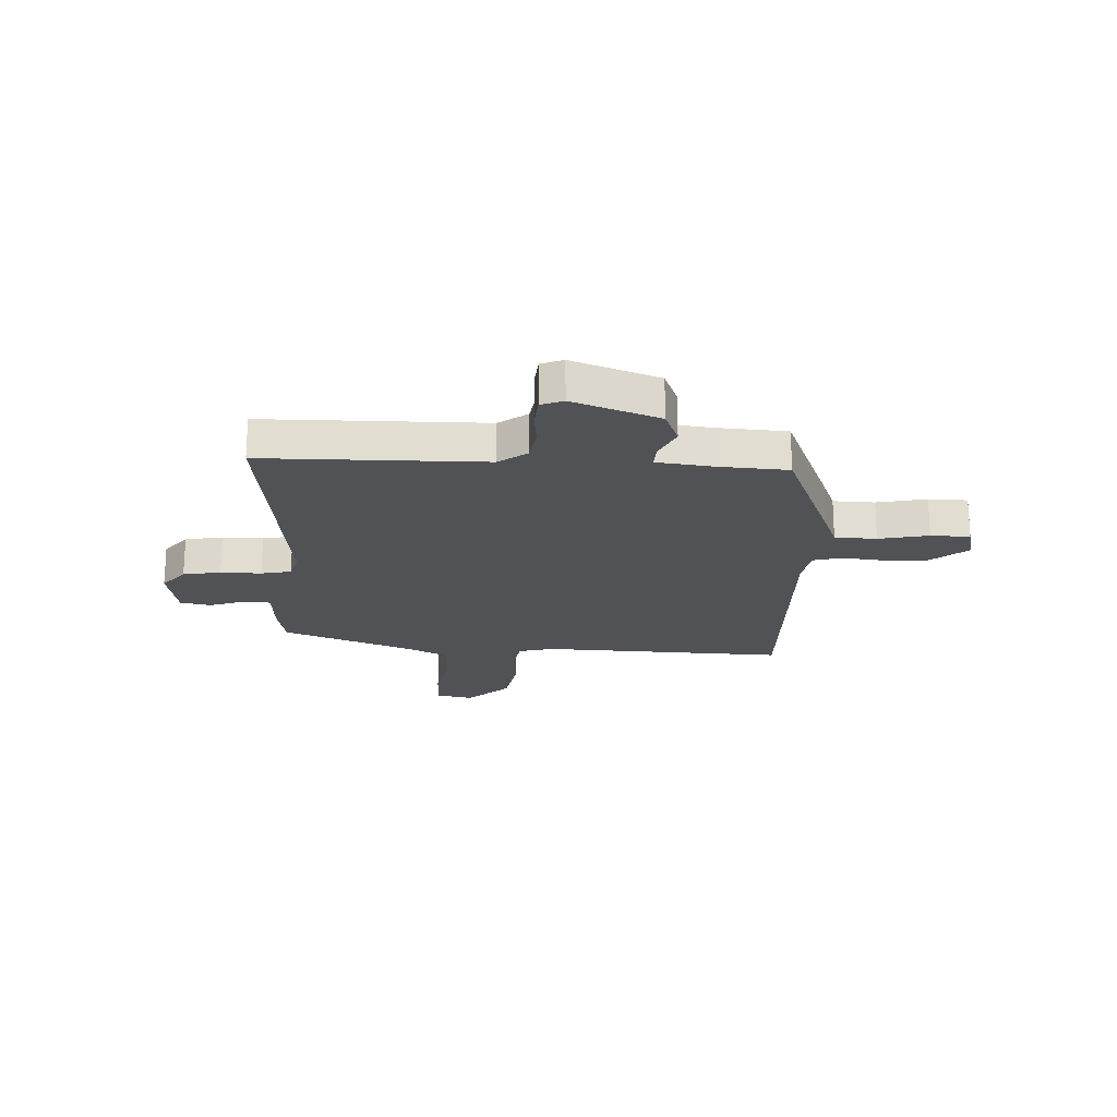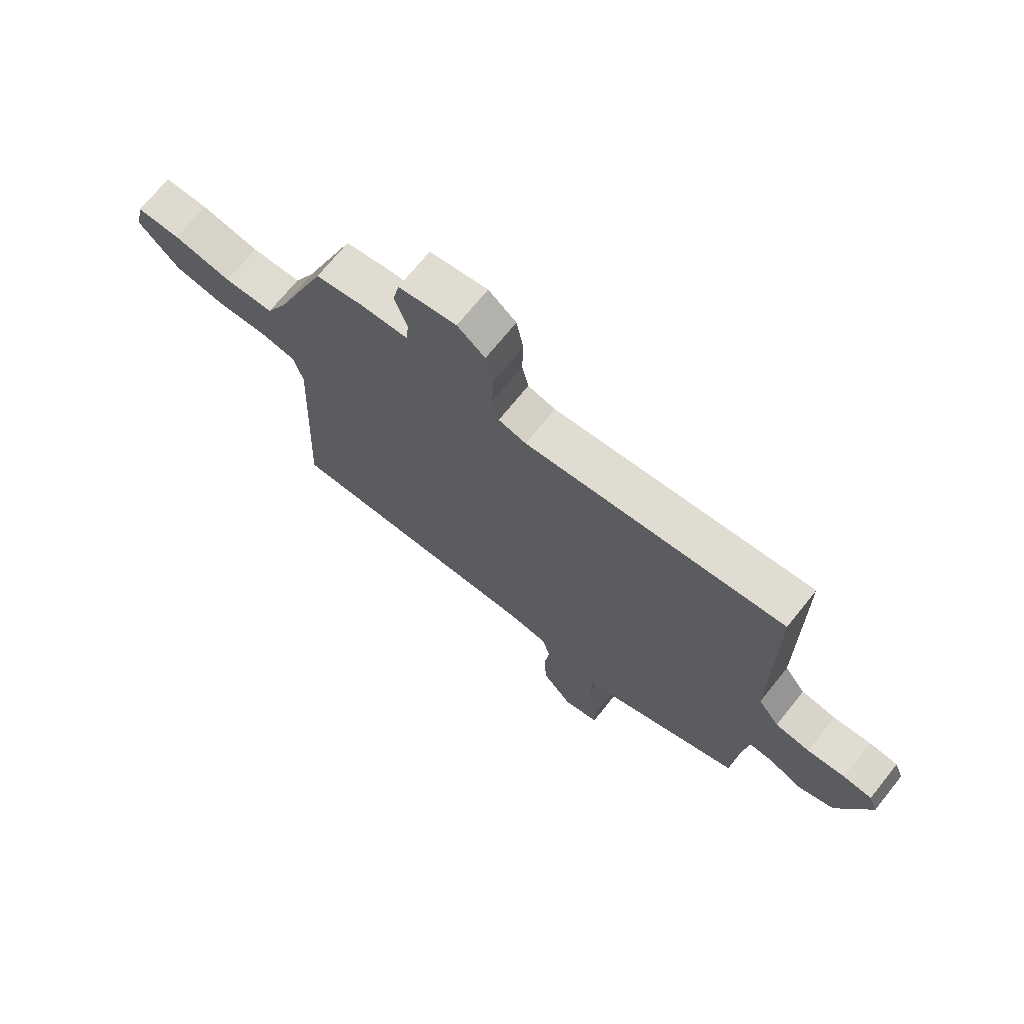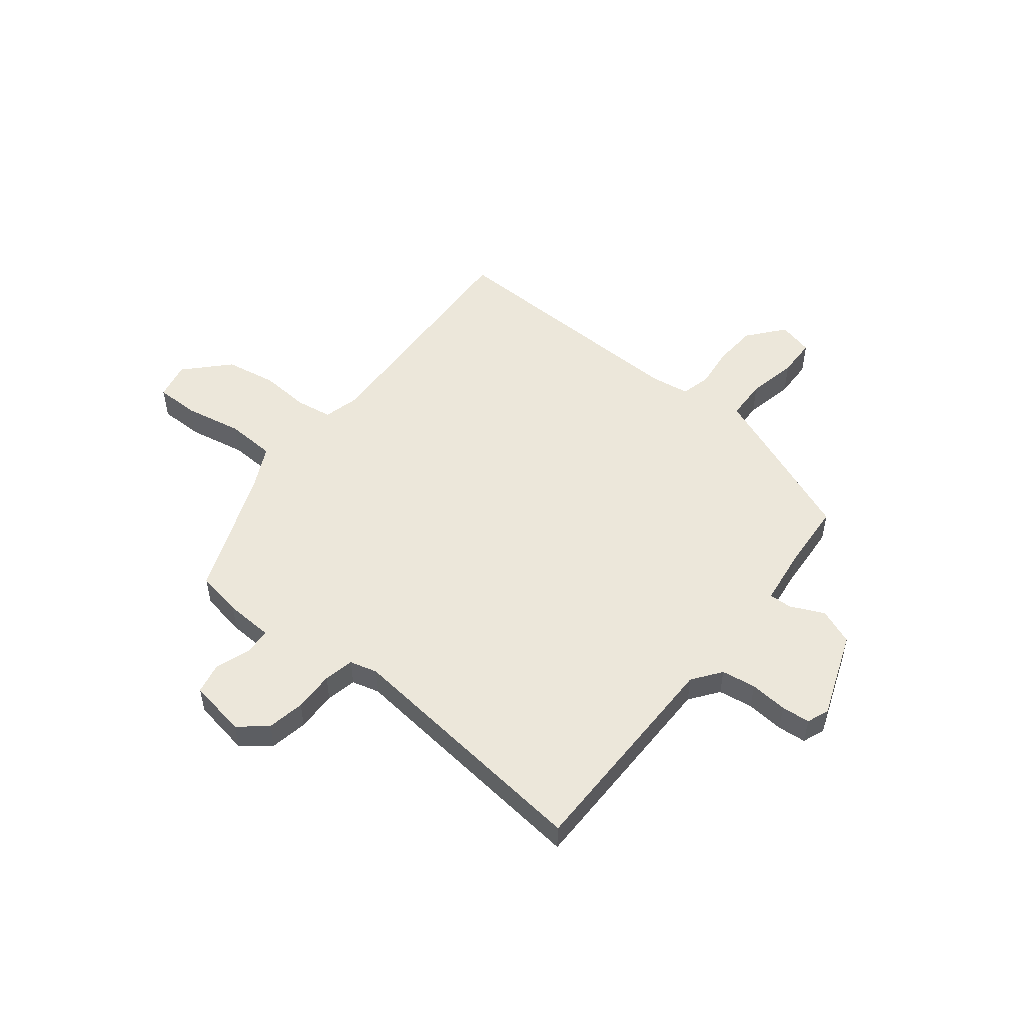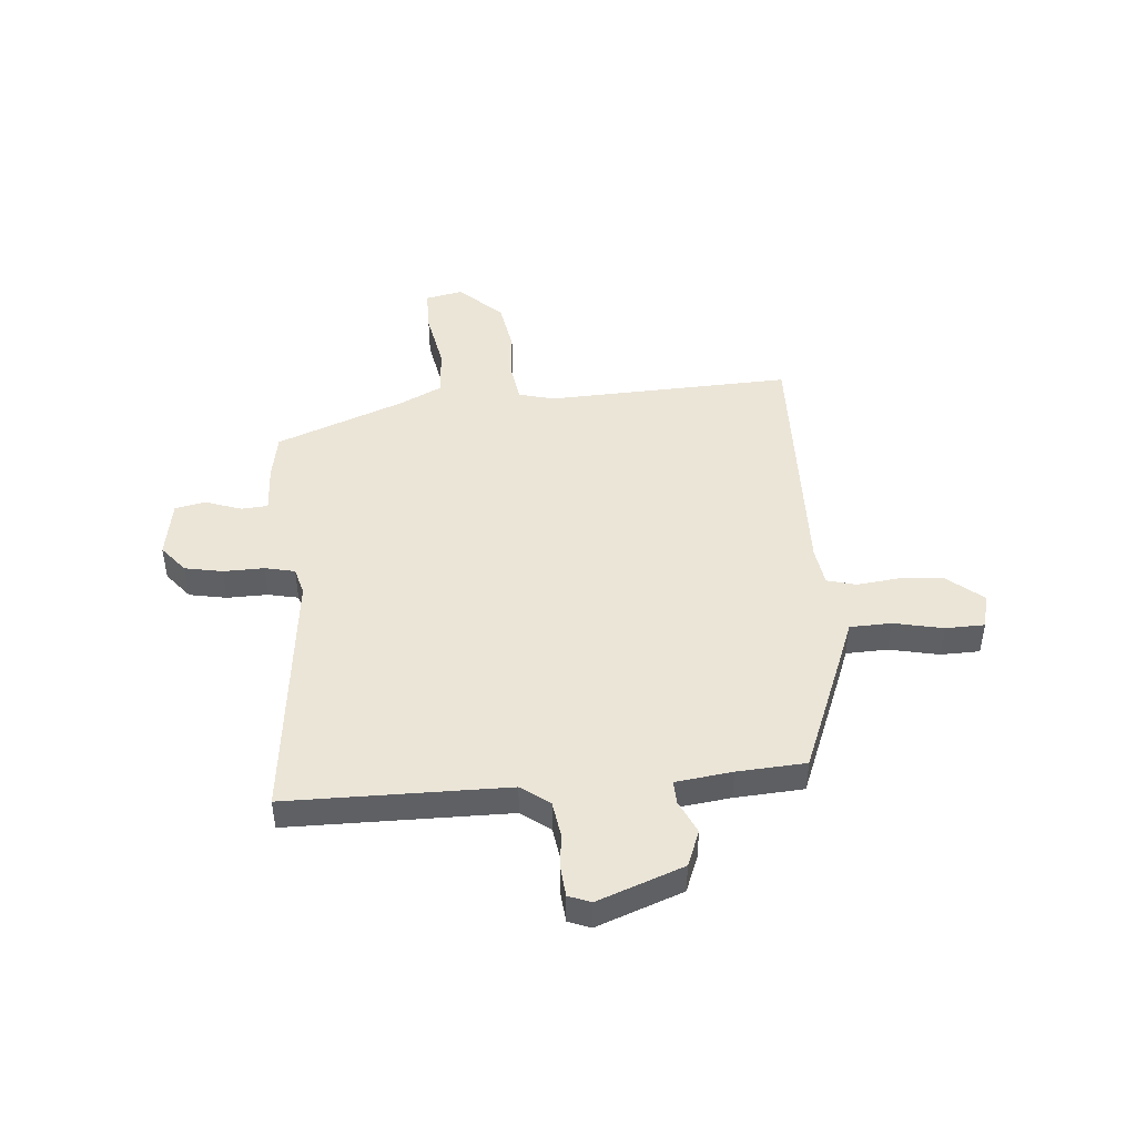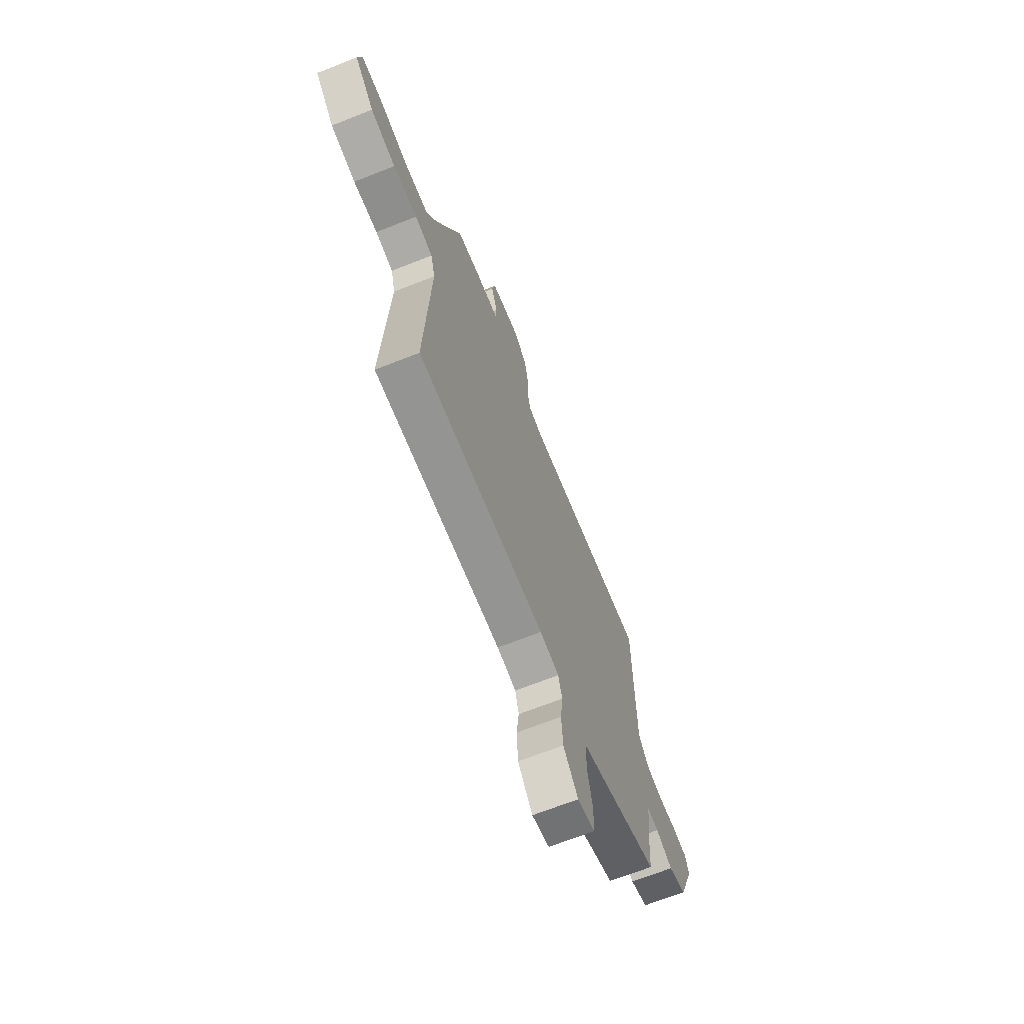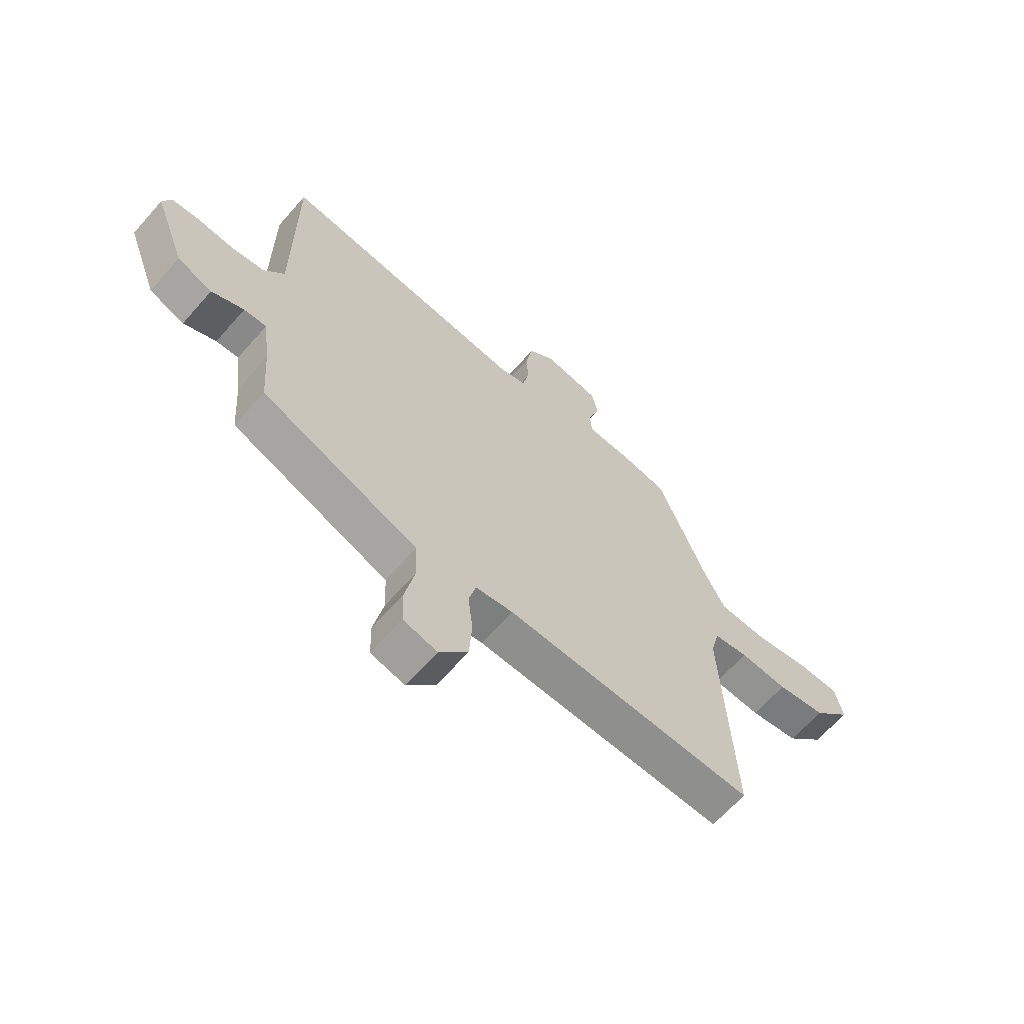
<metadata>
{"format":"obj","ext":"obj","renderer":"f3d","projection":"perspective","resolution":1024,"background":"white","views":[{"elev":-20.8,"azim":87.6,"up":"+Y"},{"elev":70.7,"azim":38.8,"up":"+Z"},{"elev":52.2,"azim":38.6,"up":"+Y"},{"elev":45.9,"azim":85.5,"up":"+Y"},{"elev":-68.1,"azim":-68.4,"up":"+Z"},{"elev":-64.6,"azim":138.7,"up":"+Z"}]}
</metadata>
<code>
v -0.374 0.07 0.502
v -0.289 0.07 0.517
v -0.199 0.07 0.521
v -0.195 0.07 0.57
v -0.218 0.07 0.637
v -0.206 0.07 0.694
v -0.099 0.07 0.712
v -0.048 0.07 0.67
v -0.035 0.07 0.6
v -0.037 0.07 0.525
v -0.025 0.07 0.469
v 0.026 0.07 0.455
v 0.503 0.07 0.505
v 0.504 0.07 0.097
v 0.543 0.07 0.044
v 0.607 0.07 0.034
v 0.677 0.07 0.04
v 0.73 0.07 0.035
v 0.746 0.07 -0.006
v 0.686 0.07 -0.165
v 0.619 0.07 -0.191
v 0.557 0.07 -0.162
v 0.514 0.07 -0.16
v 0.5 0.07 -0.265
v 0.491 0.07 -0.392
v 0.258 0.07 -0.484
v 0.19 0.07 -0.51
v 0.187 0.07 -0.587
v 0.206 0.07 -0.679
v 0.204 0.07 -0.751
v 0.139 0.07 -0.767
v 0.084 0.07 -0.7
v 0.079 0.07 -0.618
v 0.088 0.07 -0.541
v 0.074 0.07 -0.487
v 0.002 0.07 -0.476
v -0.478 0.07 -0.486
v -0.457 0.07 -0.033
v -0.474 0.07 0.033
v -0.541 0.07 0.044
v -0.633 0.07 0.038
v -0.728 0.07 0.055
v -0.802 0.07 0.133
v -0.787 0.07 0.203
v -0.706 0.07 0.203
v -0.599 0.07 0.182
v -0.507 0.07 0.186
v -0.468 0.07 0.264
v -0.374 0 0.502
v -0.289 0 0.517
v -0.199 0 0.521
v -0.195 0 0.57
v -0.218 0 0.637
v -0.206 0 0.694
v -0.099 0 0.712
v -0.048 0 0.67
v -0.035 0 0.6
v -0.037 0 0.525
v -0.025 0 0.469
v 0.026 0 0.455
v 0.503 0 0.505
v 0.504 0 0.097
v 0.543 0 0.044
v 0.607 0 0.034
v 0.677 0 0.04
v 0.73 0 0.035
v 0.746 0 -0.006
v 0.686 0 -0.165
v 0.619 0 -0.191
v 0.557 0 -0.162
v 0.514 0 -0.16
v 0.5 0 -0.265
v 0.491 0 -0.392
v 0.258 0 -0.484
v 0.19 0 -0.51
v 0.187 0 -0.587
v 0.206 0 -0.679
v 0.204 0 -0.751
v 0.139 0 -0.767
v 0.084 0 -0.7
v 0.079 0 -0.618
v 0.088 0 -0.541
v 0.074 0 -0.487
v 0.002 0 -0.476
v -0.478 0 -0.486
v -0.457 0 -0.033
v -0.474 0 0.033
v -0.541 0 0.044
v -0.633 0 0.038
v -0.728 0 0.055
v -0.802 0 0.133
v -0.787 0 0.203
v -0.706 0 0.203
v -0.599 0 0.182
v -0.507 0 0.186
v -0.468 0 0.264
f 43 44 45 46
f 43 46 47
f 40 41 42 43
f 39 40 43 47
f 38 39 47 48
f 36 37 38
f 35 36 38 48
f 31 32 33 34
f 29 30 31 34
f 28 29 34 35
f 27 28 35 48
f 24 25 26 27
f 23 24 27 48
f 19 20 21 22
f 16 17 18 19
f 15 16 19 22
f 14 15 22 23
f 12 13 14
f 11 12 14 23
f 7 8 9 10
f 7 10 11
f 4 5 6 7
f 3 4 7 11
f 3 11 23 48
f 1 2 3 48
f 94 93 92 91
f 95 94 91
f 91 90 89 88
f 95 91 88 87
f 96 95 87 86
f 86 85 84
f 96 86 84 83
f 82 81 80 79
f 82 79 78 77
f 83 82 77 76
f 96 83 76 75
f 75 74 73 72
f 96 75 72 71
f 70 69 68 67
f 67 66 65 64
f 70 67 64 63
f 71 70 63 62
f 62 61 60
f 71 62 60 59
f 58 57 56 55
f 59 58 55
f 55 54 53 52
f 59 55 52 51
f 96 71 59 51
f 96 51 50 49
f 1 49 50 2
f 2 50 51 3
f 3 51 52 4
f 4 52 53 5
f 5 53 54 6
f 6 54 55 7
f 7 55 56 8
f 8 56 57 9
f 9 57 58 10
f 10 58 59 11
f 11 59 60 12
f 12 60 61 13
f 13 61 62 14
f 14 62 63 15
f 15 63 64 16
f 16 64 65 17
f 17 65 66 18
f 18 66 67 19
f 19 67 68 20
f 20 68 69 21
f 21 69 70 22
f 22 70 71 23
f 23 71 72 24
f 24 72 73 25
f 25 73 74 26
f 26 74 75 27
f 27 75 76 28
f 28 76 77 29
f 29 77 78 30
f 30 78 79 31
f 31 79 80 32
f 32 80 81 33
f 33 81 82 34
f 34 82 83 35
f 35 83 84 36
f 36 84 85 37
f 37 85 86 38
f 38 86 87 39
f 39 87 88 40
f 40 88 89 41
f 41 89 90 42
f 42 90 91 43
f 43 91 92 44
f 44 92 93 45
f 45 93 94 46
f 46 94 95 47
f 47 95 96 48
f 48 96 49 1

</code>
